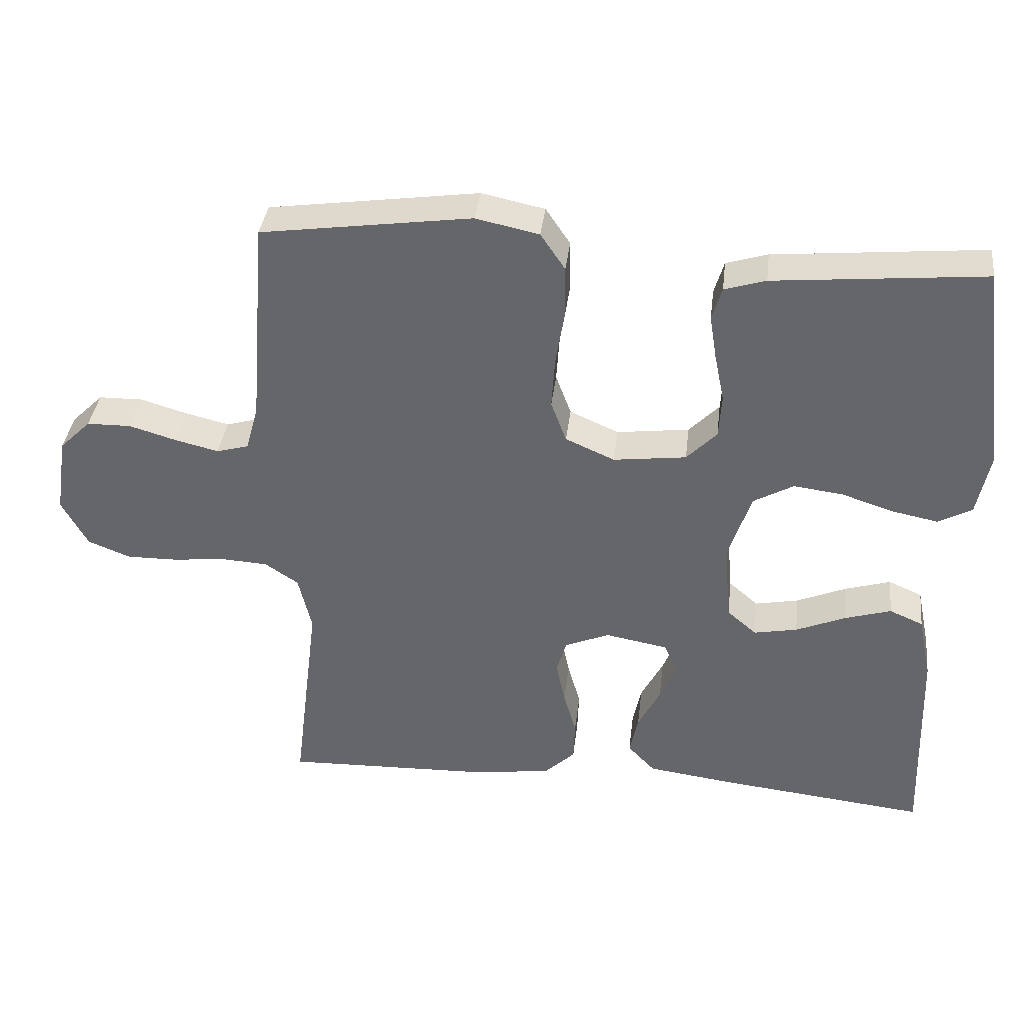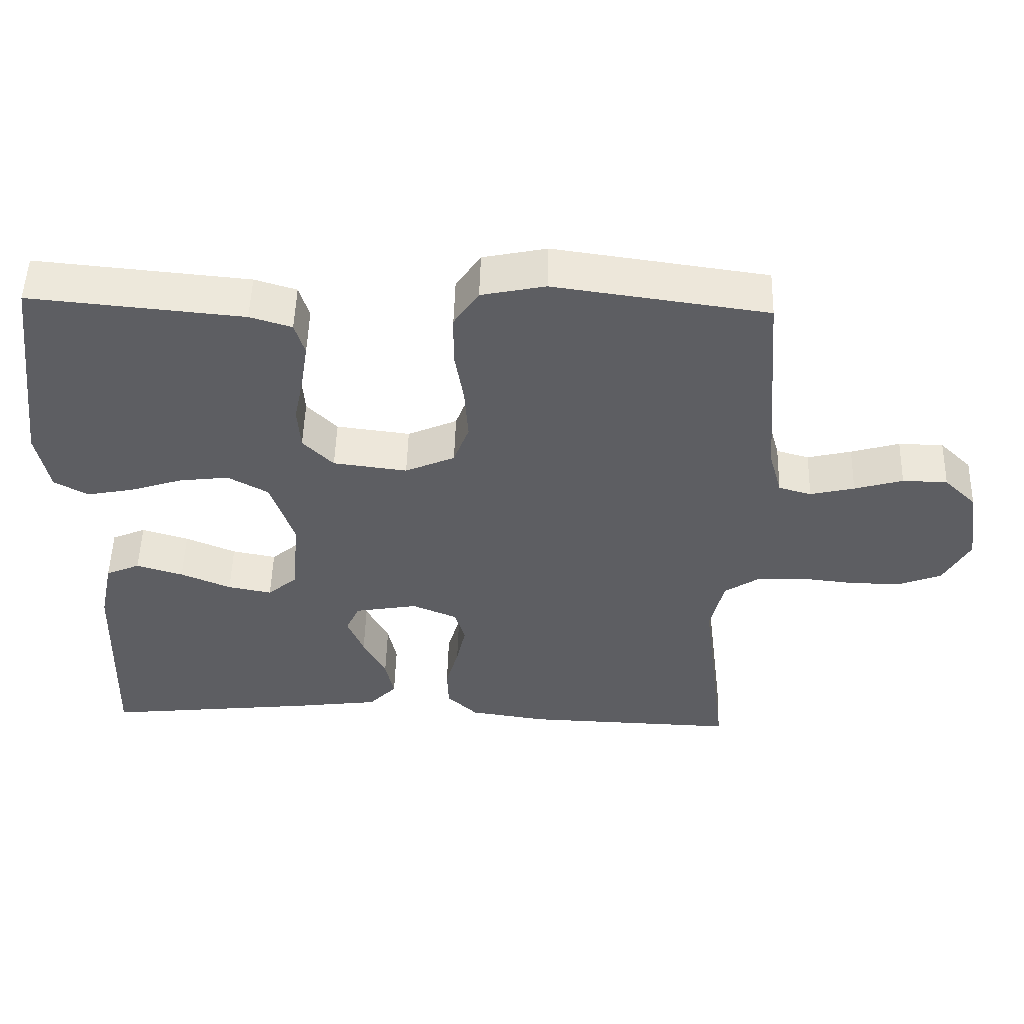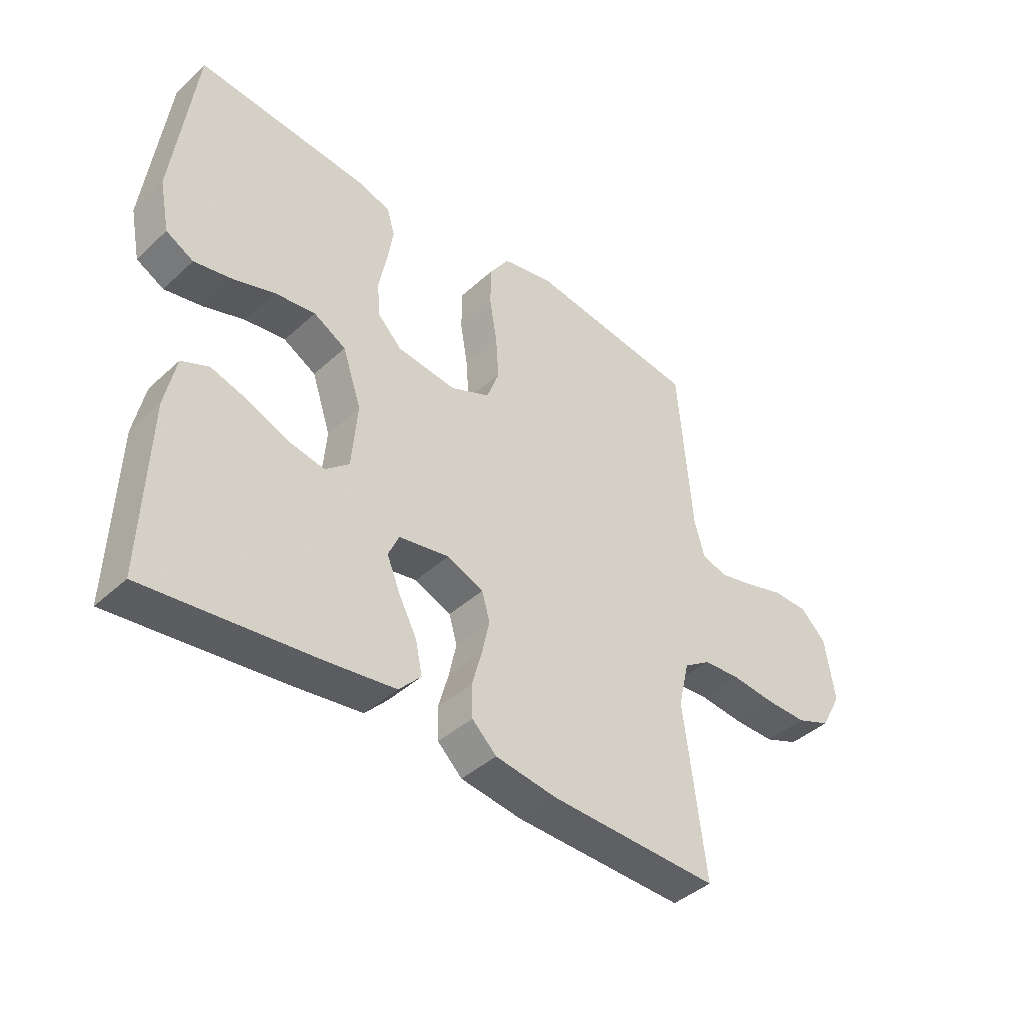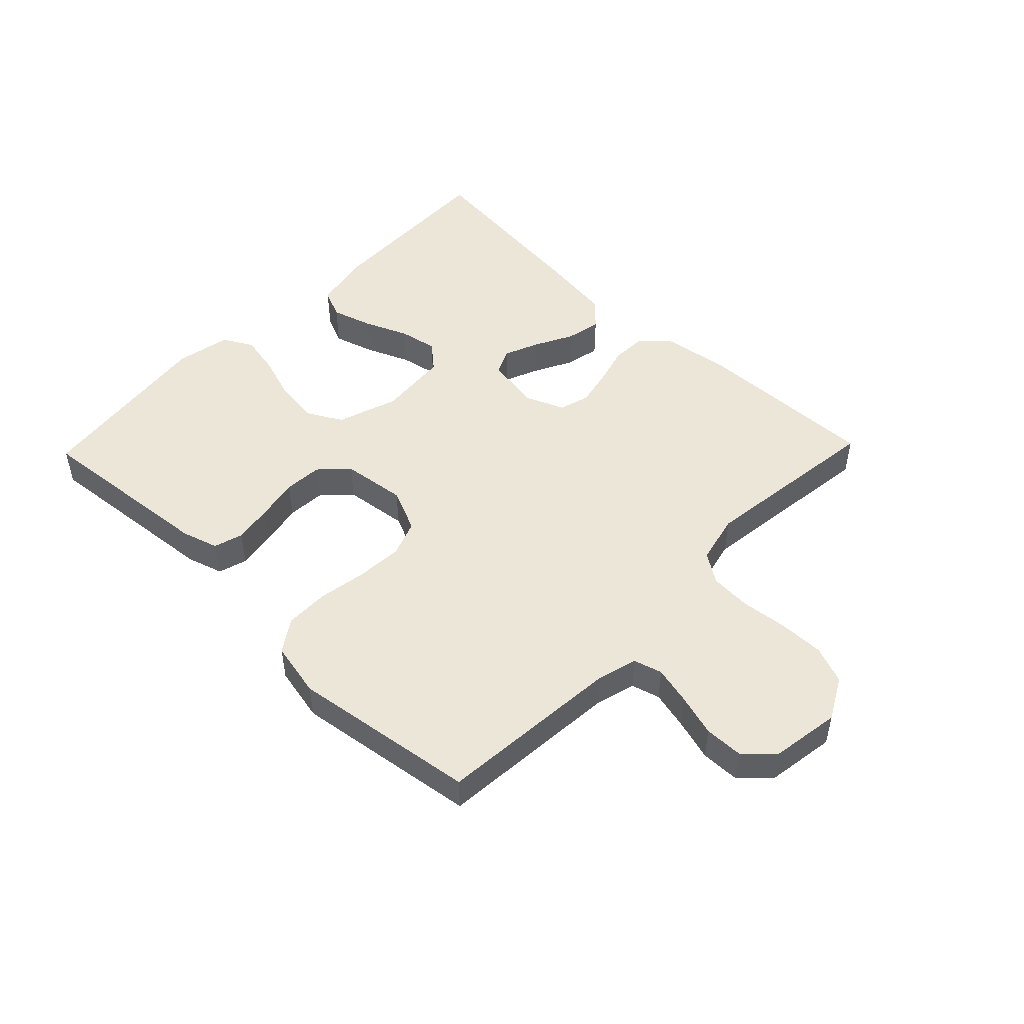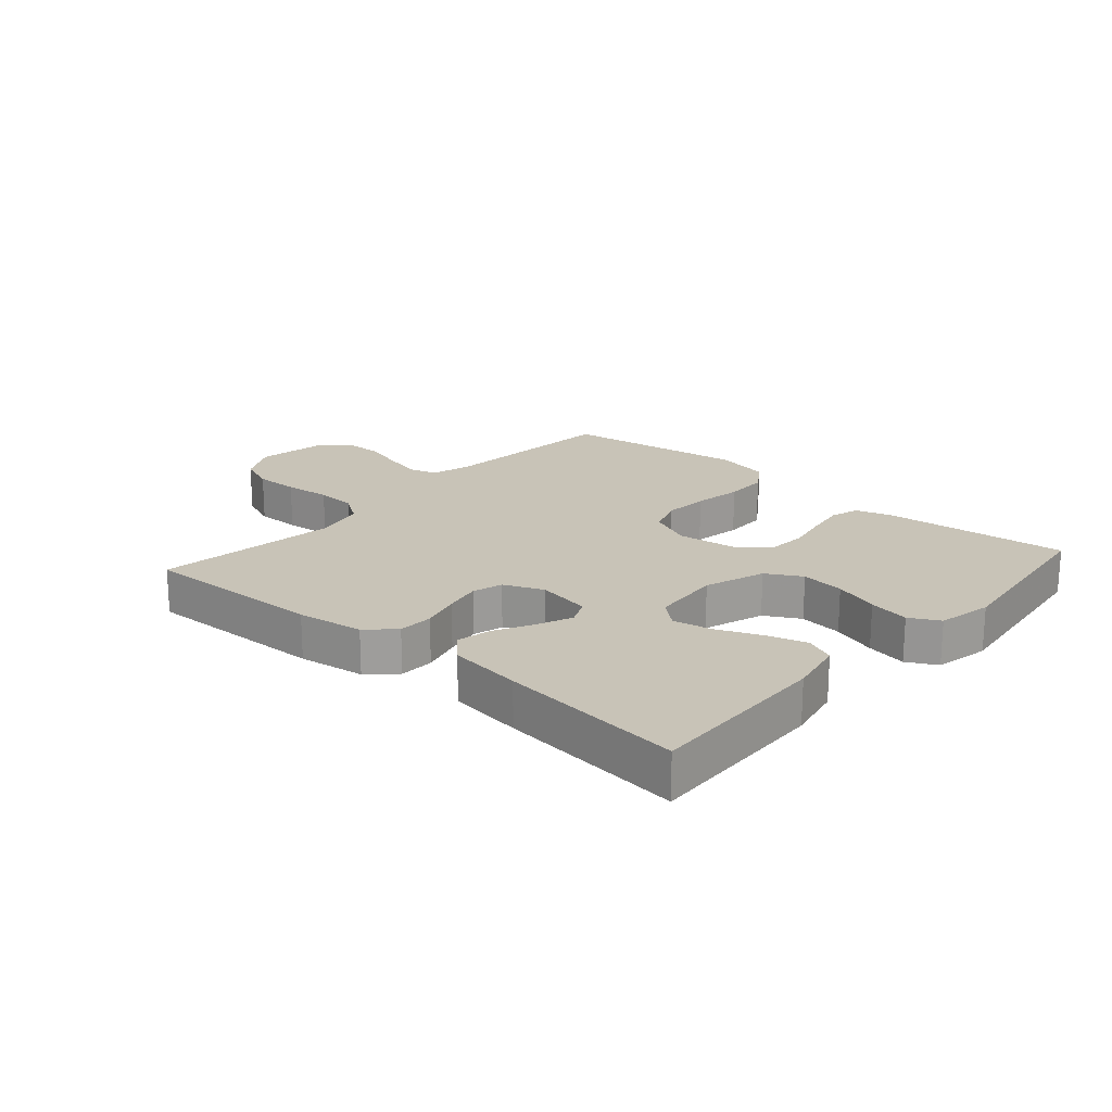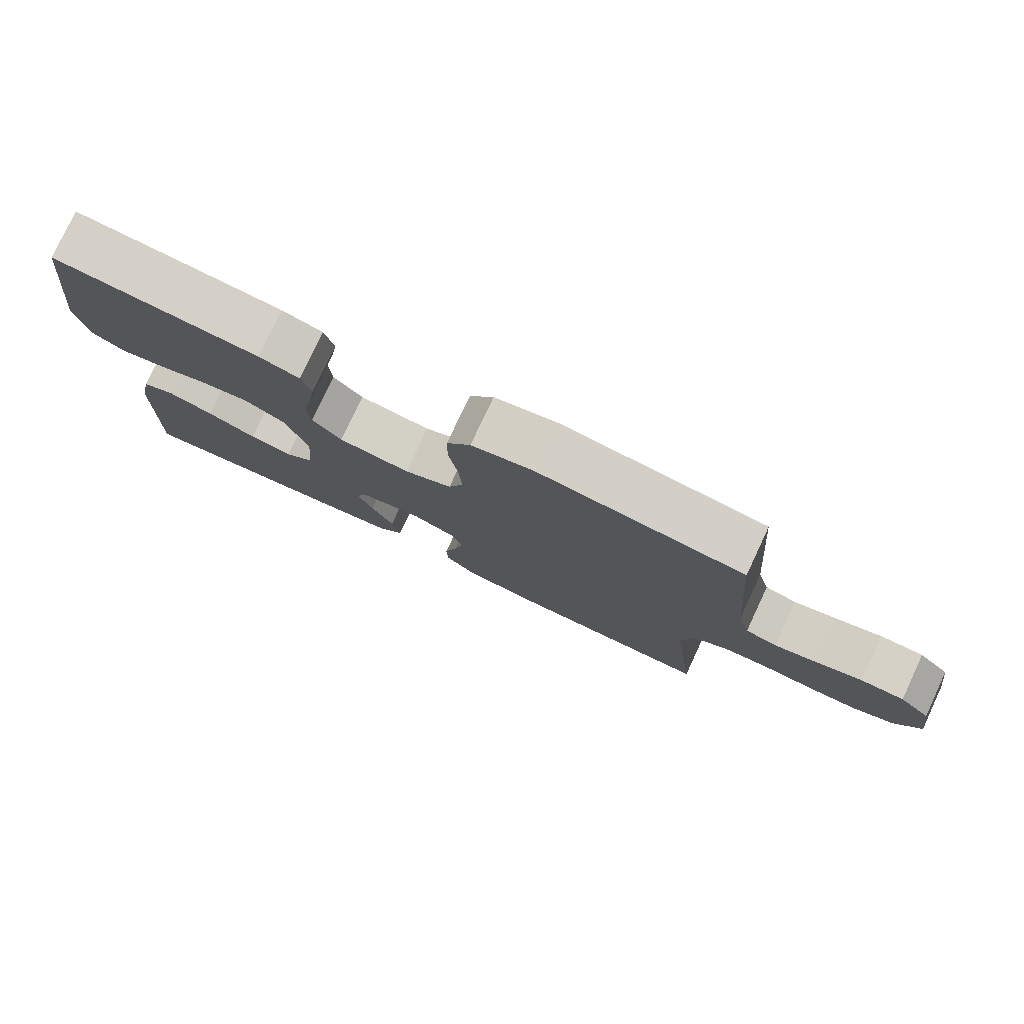
<metadata>
{"format":"obj","ext":"obj","renderer":"f3d","projection":"perspective","resolution":1024,"background":"white","views":[{"elev":37.2,"azim":-173.3,"up":"+Z"},{"elev":51.5,"azim":1.6,"up":"+Z"},{"elev":-41.7,"azim":-42.3,"up":"+Z"},{"elev":49.2,"azim":44.0,"up":"+Y"},{"elev":19.7,"azim":-138.6,"up":"+Y"},{"elev":78.6,"azim":25.1,"up":"+Z"}]}
</metadata>
<code>
v 0.5 0.07 0.5
v 0.524 0.07 0.2
v 0.542 0.07 0.135
v 0.588 0.07 0.122
v 0.65 0.07 0.137
v 0.718 0.07 0.157
v 0.781 0.07 0.156
v 0.826 0.07 0.112
v 0.843 0.07 0
v 0.806 0.07 -0.068
v 0.745 0.07 -0.092
v 0.672 0.07 -0.091
v 0.596 0.07 -0.083
v 0.53 0.07 -0.087
v 0.482 0.07 -0.119
v 0.463 0.07 -0.2
v 0.5 0.07 -0.5
v 0.2 0.07 -0.491
v 0.092 0.07 -0.475
v 0.049 0.07 -0.434
v 0.047 0.07 -0.377
v 0.065 0.07 -0.313
v 0.078 0.07 -0.253
v 0.064 0.07 -0.204
v 0 0.07 -0.177
v -0.089 0.07 -0.193
v -0.108 0.07 -0.235
v -0.085 0.07 -0.291
v -0.053 0.07 -0.353
v -0.041 0.07 -0.41
v -0.08 0.07 -0.451
v -0.2 0.07 -0.467
v -0.5 0.07 -0.5
v -0.49 0.07 -0.2
v -0.471 0.07 -0.109
v -0.423 0.07 -0.088
v -0.357 0.07 -0.108
v -0.286 0.07 -0.138
v -0.224 0.07 -0.15
v -0.182 0.07 -0.114
v -0.172 0.07 0
v -0.205 0.07 0.099
v -0.262 0.07 0.131
v -0.333 0.07 0.122
v -0.406 0.07 0.098
v -0.472 0.07 0.085
v -0.52 0.07 0.111
v -0.538 0.07 0.2
v -0.5 0.07 0.5
v -0.2 0.07 0.472
v -0.141 0.07 0.454
v -0.127 0.07 0.407
v -0.137 0.07 0.344
v -0.151 0.07 0.275
v -0.147 0.07 0.213
v -0.104 0.07 0.169
v 0 0.07 0.156
v 0.07 0.07 0.187
v 0.092 0.07 0.246
v 0.087 0.07 0.321
v 0.074 0.07 0.4
v 0.075 0.07 0.471
v 0.11 0.07 0.523
v 0.2 0.07 0.542
v 0.5 0 0.5
v 0.524 0 0.2
v 0.542 0 0.135
v 0.588 0 0.122
v 0.65 0 0.137
v 0.718 0 0.157
v 0.781 0 0.156
v 0.826 0 0.112
v 0.843 0 0
v 0.806 0 -0.068
v 0.745 0 -0.092
v 0.672 0 -0.091
v 0.596 0 -0.083
v 0.53 0 -0.087
v 0.482 0 -0.119
v 0.463 0 -0.2
v 0.5 0 -0.5
v 0.2 0 -0.491
v 0.092 0 -0.475
v 0.049 0 -0.434
v 0.047 0 -0.377
v 0.065 0 -0.313
v 0.078 0 -0.253
v 0.064 0 -0.204
v 0 0 -0.177
v -0.089 0 -0.193
v -0.108 0 -0.235
v -0.085 0 -0.291
v -0.053 0 -0.353
v -0.041 0 -0.41
v -0.08 0 -0.451
v -0.2 0 -0.467
v -0.5 0 -0.5
v -0.49 0 -0.2
v -0.471 0 -0.109
v -0.423 0 -0.088
v -0.357 0 -0.108
v -0.286 0 -0.138
v -0.224 0 -0.15
v -0.182 0 -0.114
v -0.172 0 0
v -0.205 0 0.099
v -0.262 0 0.131
v -0.333 0 0.122
v -0.406 0 0.098
v -0.472 0 0.085
v -0.52 0 0.111
v -0.538 0 0.2
v -0.5 0 0.5
v -0.2 0 0.472
v -0.141 0 0.454
v -0.127 0 0.407
v -0.137 0 0.344
v -0.151 0 0.275
v -0.147 0 0.213
v -0.104 0 0.169
v 0 0 0.156
v 0.07 0 0.187
v 0.092 0 0.246
v 0.087 0 0.321
v 0.074 0 0.4
v 0.075 0 0.471
v 0.11 0 0.523
v 0.2 0 0.542
f 63 64 1 2
f 60 61 62 63
f 59 60 63 2
f 58 59 2 3
f 57 58 3 4
f 51 52 53 54
f 49 50 51 54
f 49 54 55
f 48 49 55 56
f 44 45 46 47
f 43 44 47 48
f 35 36 37 38
f 35 38 39
f 34 35 39
f 33 34 39
f 32 33 39 40
f 28 29 30 31
f 27 28 31 32
f 19 20 21 22
f 19 22 23
f 16 17 18 19
f 15 16 19 23
f 14 15 23 24
f 10 11 12 13
f 10 13 14
f 9 10 14
f 5 6 7 8
f 4 5 8 9
f 57 4 9 14
f 43 48 56 57
f 42 43 57 14
f 27 32 40 41
f 26 27 41
f 25 26 41 42
f 14 24 25 42
f 66 65 128 127
f 127 126 125 124
f 66 127 124 123
f 67 66 123 122
f 68 67 122 121
f 118 117 116 115
f 118 115 114 113
f 119 118 113
f 120 119 113 112
f 111 110 109 108
f 112 111 108 107
f 102 101 100 99
f 103 102 99
f 103 99 98
f 103 98 97
f 104 103 97 96
f 95 94 93 92
f 96 95 92 91
f 86 85 84 83
f 87 86 83
f 83 82 81 80
f 87 83 80 79
f 88 87 79 78
f 77 76 75 74
f 78 77 74
f 78 74 73
f 72 71 70 69
f 73 72 69 68
f 78 73 68 121
f 121 120 112 107
f 78 121 107 106
f 105 104 96 91
f 105 91 90
f 106 105 90 89
f 106 89 88 78
f 1 65 66 2
f 2 66 67 3
f 3 67 68 4
f 4 68 69 5
f 5 69 70 6
f 6 70 71 7
f 7 71 72 8
f 8 72 73 9
f 9 73 74 10
f 10 74 75 11
f 11 75 76 12
f 12 76 77 13
f 13 77 78 14
f 14 78 79 15
f 15 79 80 16
f 16 80 81 17
f 17 81 82 18
f 18 82 83 19
f 19 83 84 20
f 20 84 85 21
f 21 85 86 22
f 22 86 87 23
f 23 87 88 24
f 24 88 89 25
f 25 89 90 26
f 26 90 91 27
f 27 91 92 28
f 28 92 93 29
f 29 93 94 30
f 30 94 95 31
f 31 95 96 32
f 32 96 97 33
f 33 97 98 34
f 34 98 99 35
f 35 99 100 36
f 36 100 101 37
f 37 101 102 38
f 38 102 103 39
f 39 103 104 40
f 40 104 105 41
f 41 105 106 42
f 42 106 107 43
f 43 107 108 44
f 44 108 109 45
f 45 109 110 46
f 46 110 111 47
f 47 111 112 48
f 48 112 113 49
f 49 113 114 50
f 50 114 115 51
f 51 115 116 52
f 52 116 117 53
f 53 117 118 54
f 54 118 119 55
f 55 119 120 56
f 56 120 121 57
f 57 121 122 58
f 58 122 123 59
f 59 123 124 60
f 60 124 125 61
f 61 125 126 62
f 62 126 127 63
f 63 127 128 64
f 64 128 65 1

</code>
